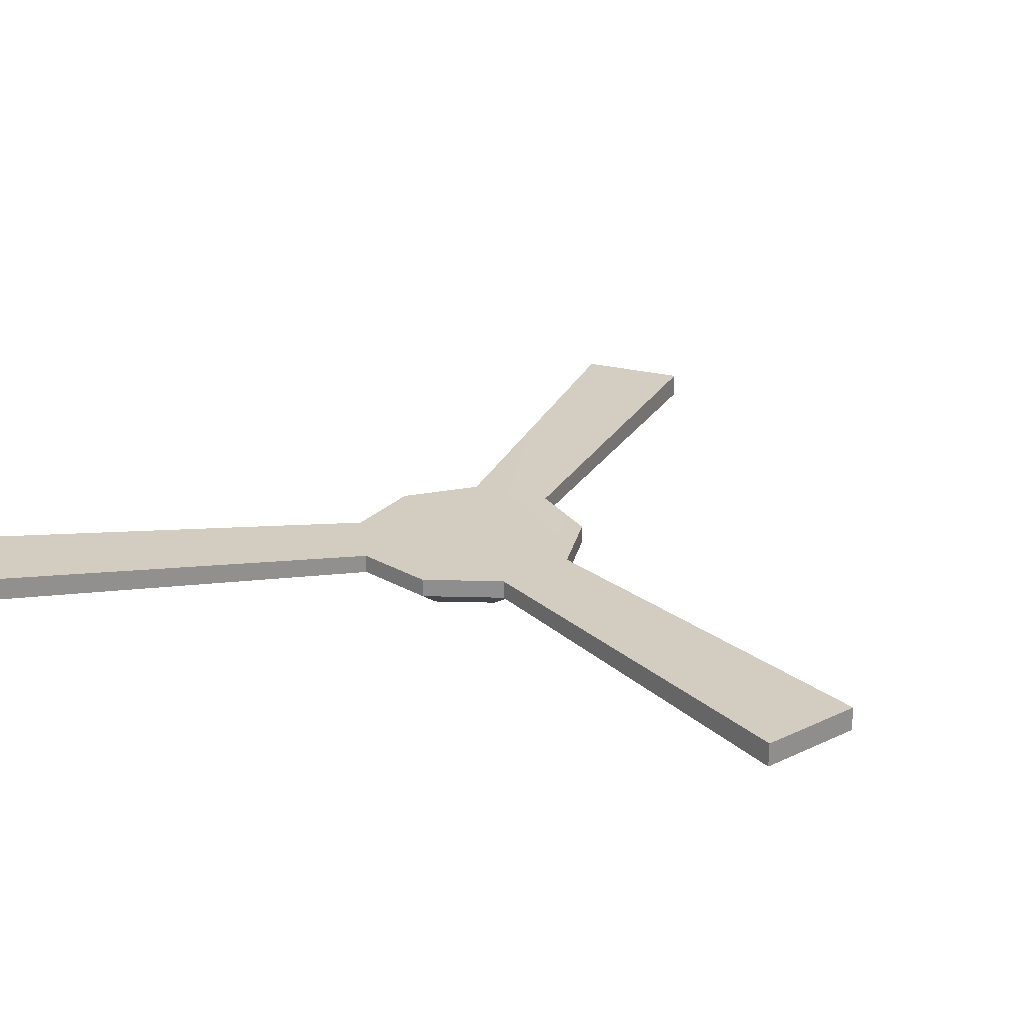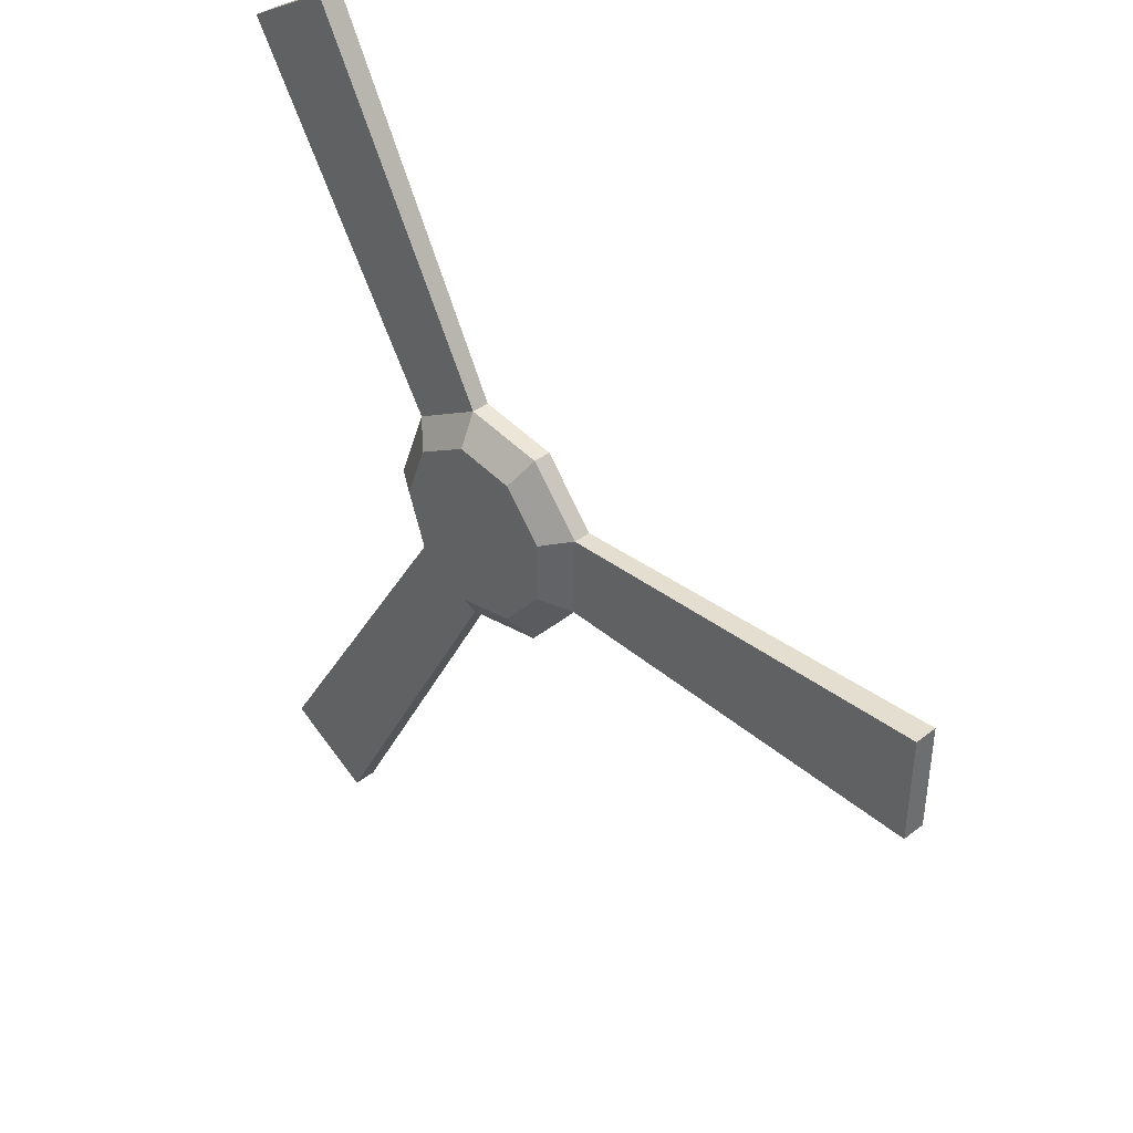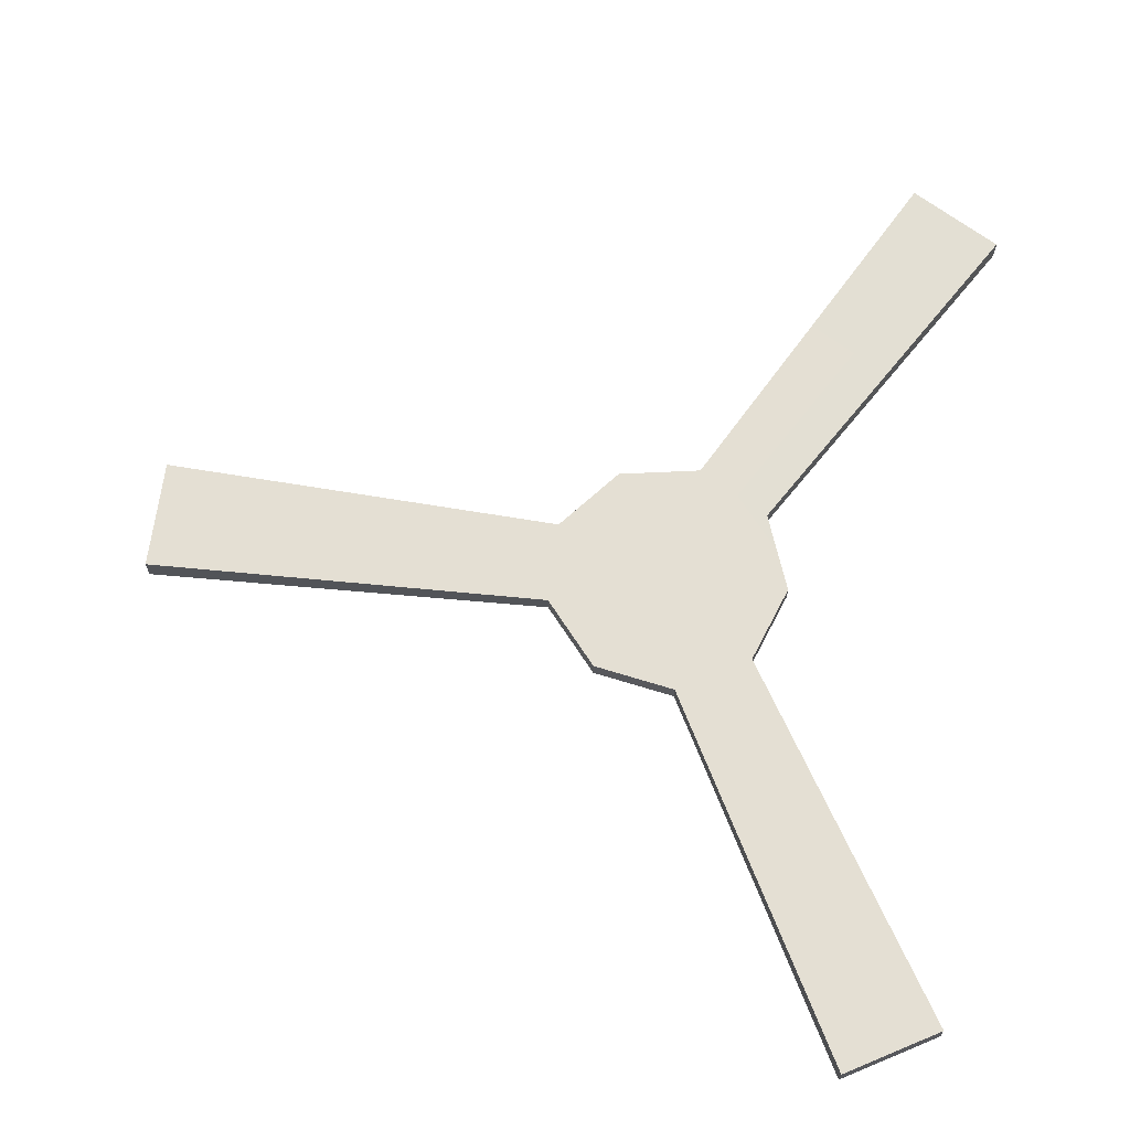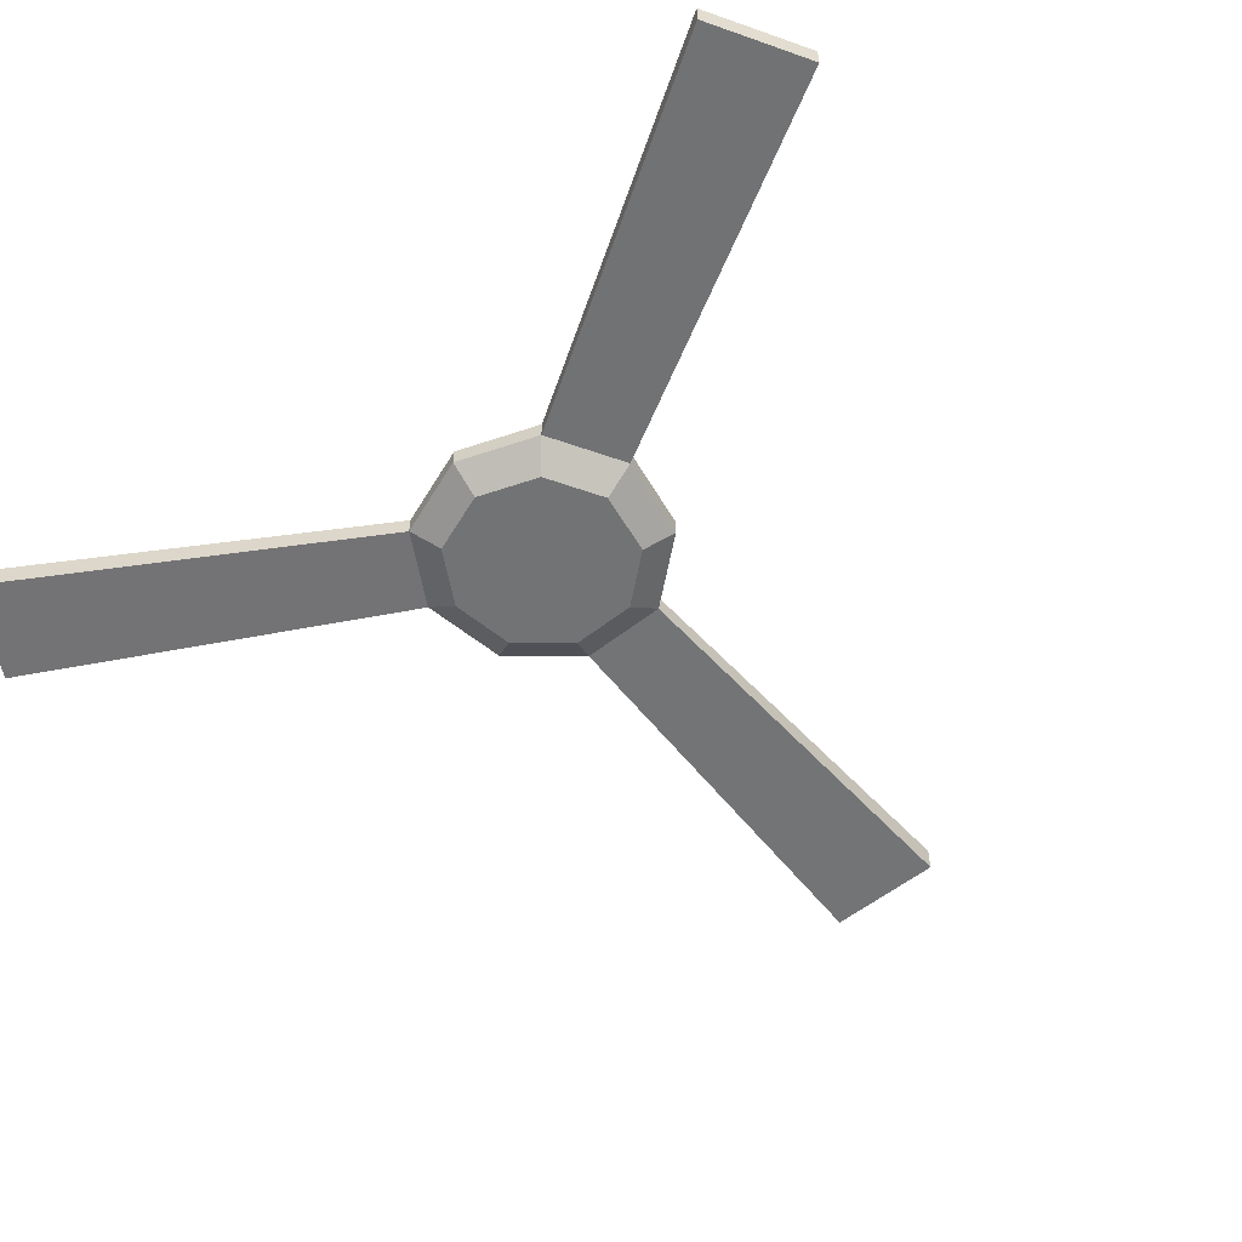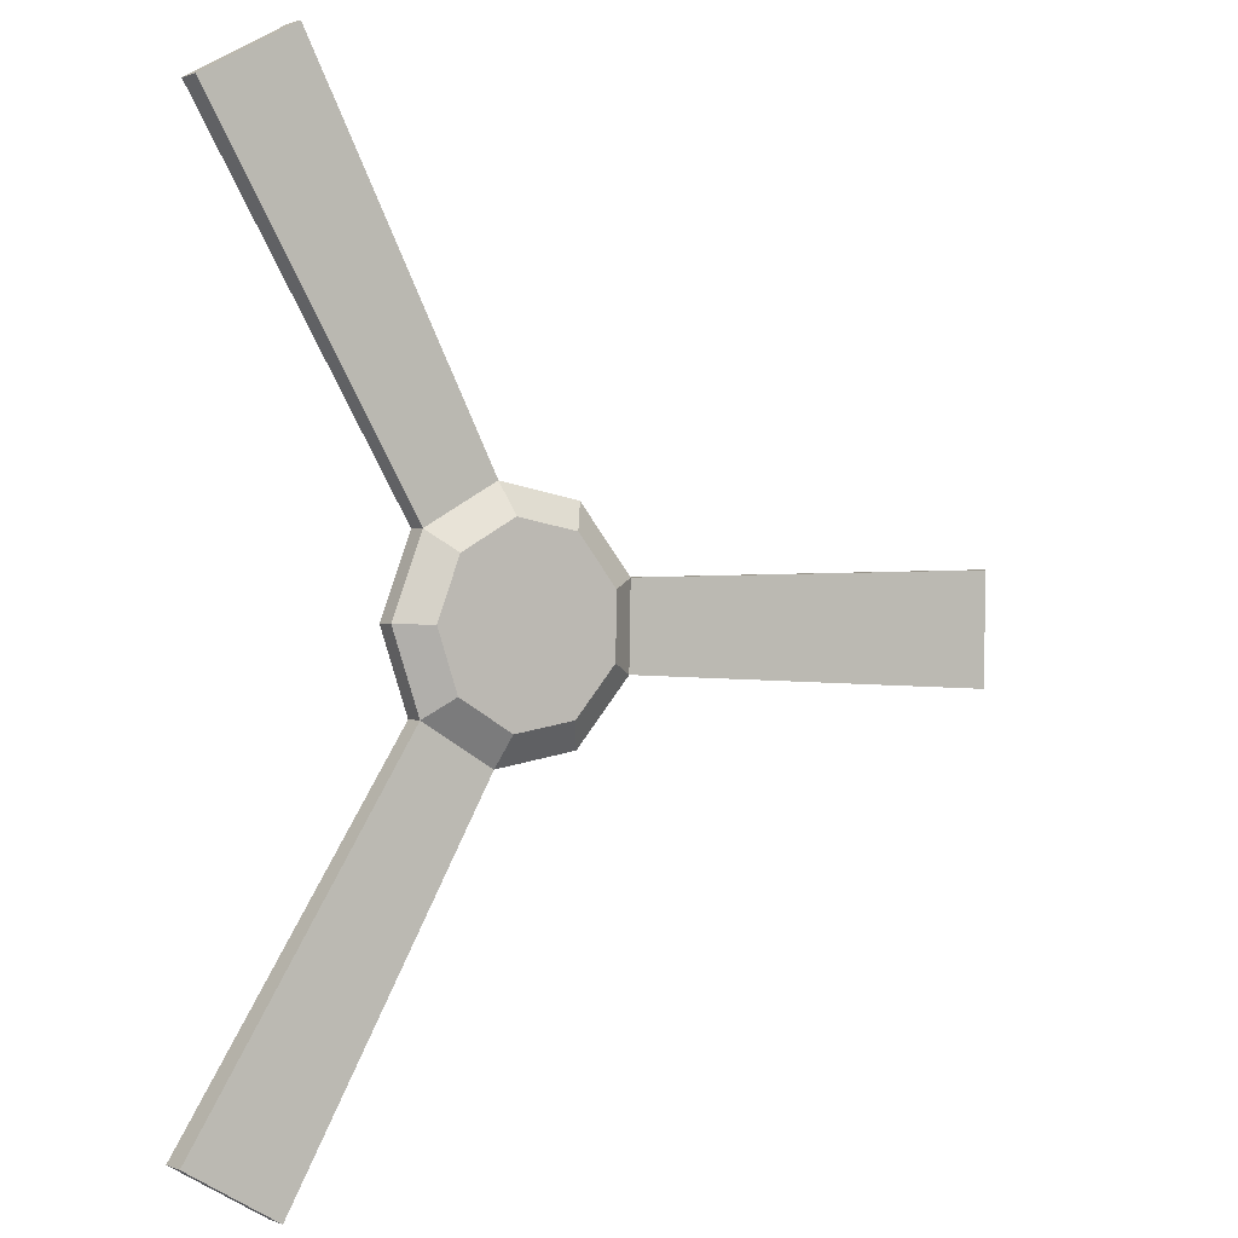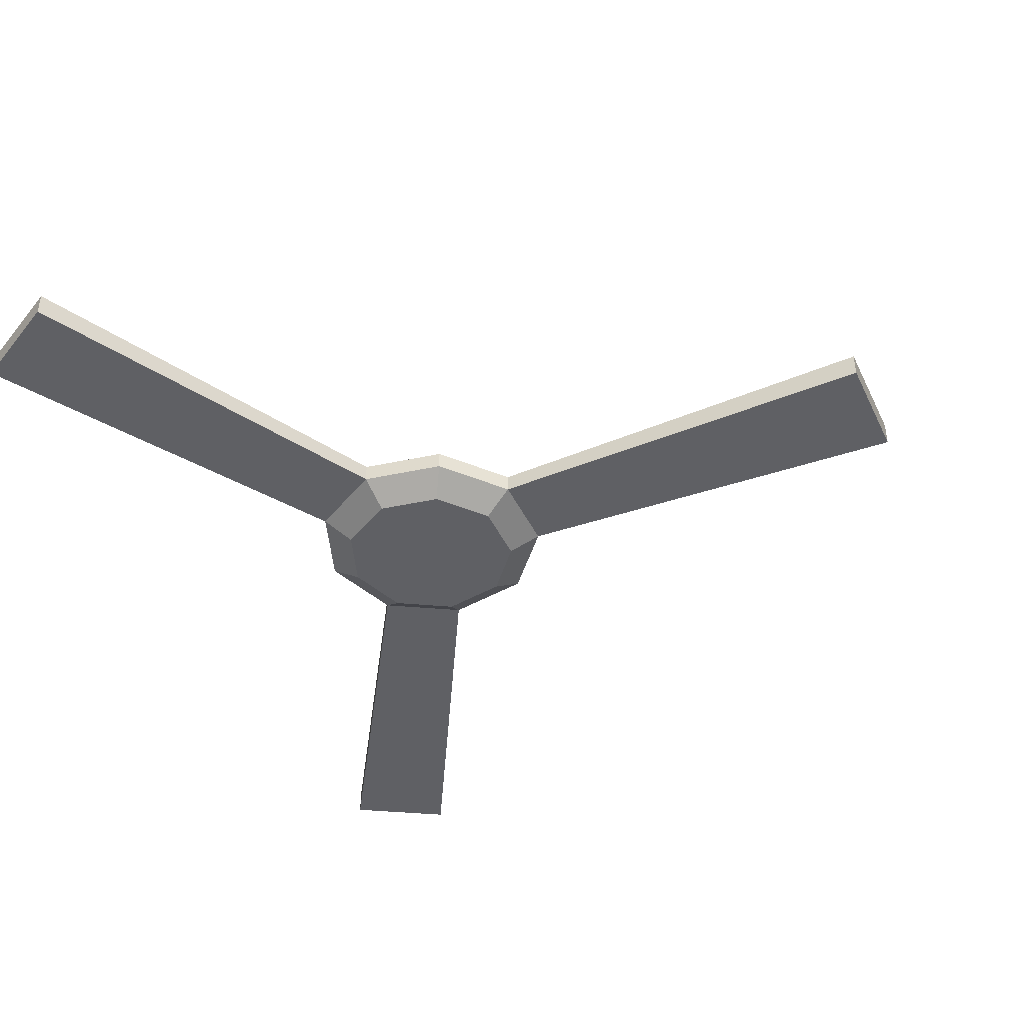
<metadata>
{"format":"obj","ext":"obj","renderer":"f3d","projection":"perspective","resolution":1024,"background":"white","views":[{"elev":24.7,"azim":-66.4,"up":"+Y"},{"elev":37.2,"azim":45.0,"up":"+Z"},{"elev":66.7,"azim":-171.6,"up":"+Y"},{"elev":-55.9,"azim":-49.3,"up":"+Y"},{"elev":1.0,"azim":-35.0,"up":"+Z"},{"elev":-43.5,"azim":25.2,"up":"+Y"}]}
</metadata>
<code>
o Cylinder_Cylinder.003
v -0.03304 0.3619 -0.1687
v -0.03304 0.3886 -0.1687
v 0.0831 0.3886 -0.1504
v 0.0831 0.3619 -0.1504
v 0.1604 0.3886 -0.06182
v -0.1295 0.3619 0.1129
v -0.4189 0.3584 0.6049
v -0.4189 0.392 0.6049
v 0.1626 0.3619 0.05571
v 0.1626 0.3886 0.05571
v 0.08873 0.3886 0.1472
v 0.08873 0.3619 0.1472
v -0.02664 0.3886 0.1698
v 0.7334 0.393 0.06466
v 0.7305 0.393 -0.09236
v -0.1295 0.3886 0.1129
v -0.1718 0.3886 0.003251
v -0.02664 0.3619 0.1698
v -0.01995 0.3329 0.1272
v 0.06646 0.3329 0.1102
v -0.1718 0.3619 0.003251
v -0.1337 0.3886 -0.108
v -0.1337 0.3619 -0.108
v -0.4412 0.392 -0.5888
v 0.7305 0.3575 -0.09236
v -0.289 0.3584 0.6767
v -0.289 0.392 0.6767
v -0.4412 0.3585 -0.5888
v -0.3147 0.392 -0.6651
v 0.1604 0.3619 -0.06182
v 0.7334 0.3575 0.06466
v -0.3147 0.3585 -0.6651
v -0.02475 0.3329 -0.1263
v 0.1218 0.3329 0.04173
v 0.06224 0.3329 -0.1127
v 0.1201 0.3329 -0.0463
v -0.1002 0.3329 -0.08086
v -0.1287 0.3329 0.002435
v -0.09702 0.3329 0.08459
f 1 2 3
f 4 3 5
f 6 7 8
f 9 10 11
f 12 11 13
f 10 14 15
f 6 16 17
f 18 19 20
f 21 17 22
f 23 22 24
f 22 13 3
f 25 15 14
f 26 27 8
f 28 24 29
f 22 2 29
f 30 25 31
f 18 13 27
f 1 32 29
f 1 23 28
f 10 9 31
f 13 16 8
f 30 5 15
f 6 18 26
f 33 34 19
f 12 20 34
f 1 4 35
f 30 9 34
f 4 30 36
f 23 1 33
f 21 23 37
f 21 38 39
f 18 6 39
f 1 3 4
f 4 5 30
f 6 8 16
f 9 11 12
f 12 13 18
f 10 15 5
f 6 17 21
f 18 20 12
f 21 22 23
f 23 24 28
f 22 3 2
f 3 13 5
f 5 13 10
f 10 13 11
f 13 17 16
f 17 13 22
f 25 14 31
f 26 8 7
f 28 29 32
f 22 29 24
f 30 31 9
f 18 27 26
f 1 29 2
f 1 28 32
f 10 31 14
f 13 8 27
f 30 15 25
f 6 26 7
f 36 33 35
f 33 19 37
f 37 19 38
f 38 19 39
f 19 34 20
f 34 33 36
f 12 34 9
f 1 35 33
f 30 34 36
f 4 36 35
f 23 33 37
f 21 37 38
f 21 39 6
f 18 39 19

</code>
